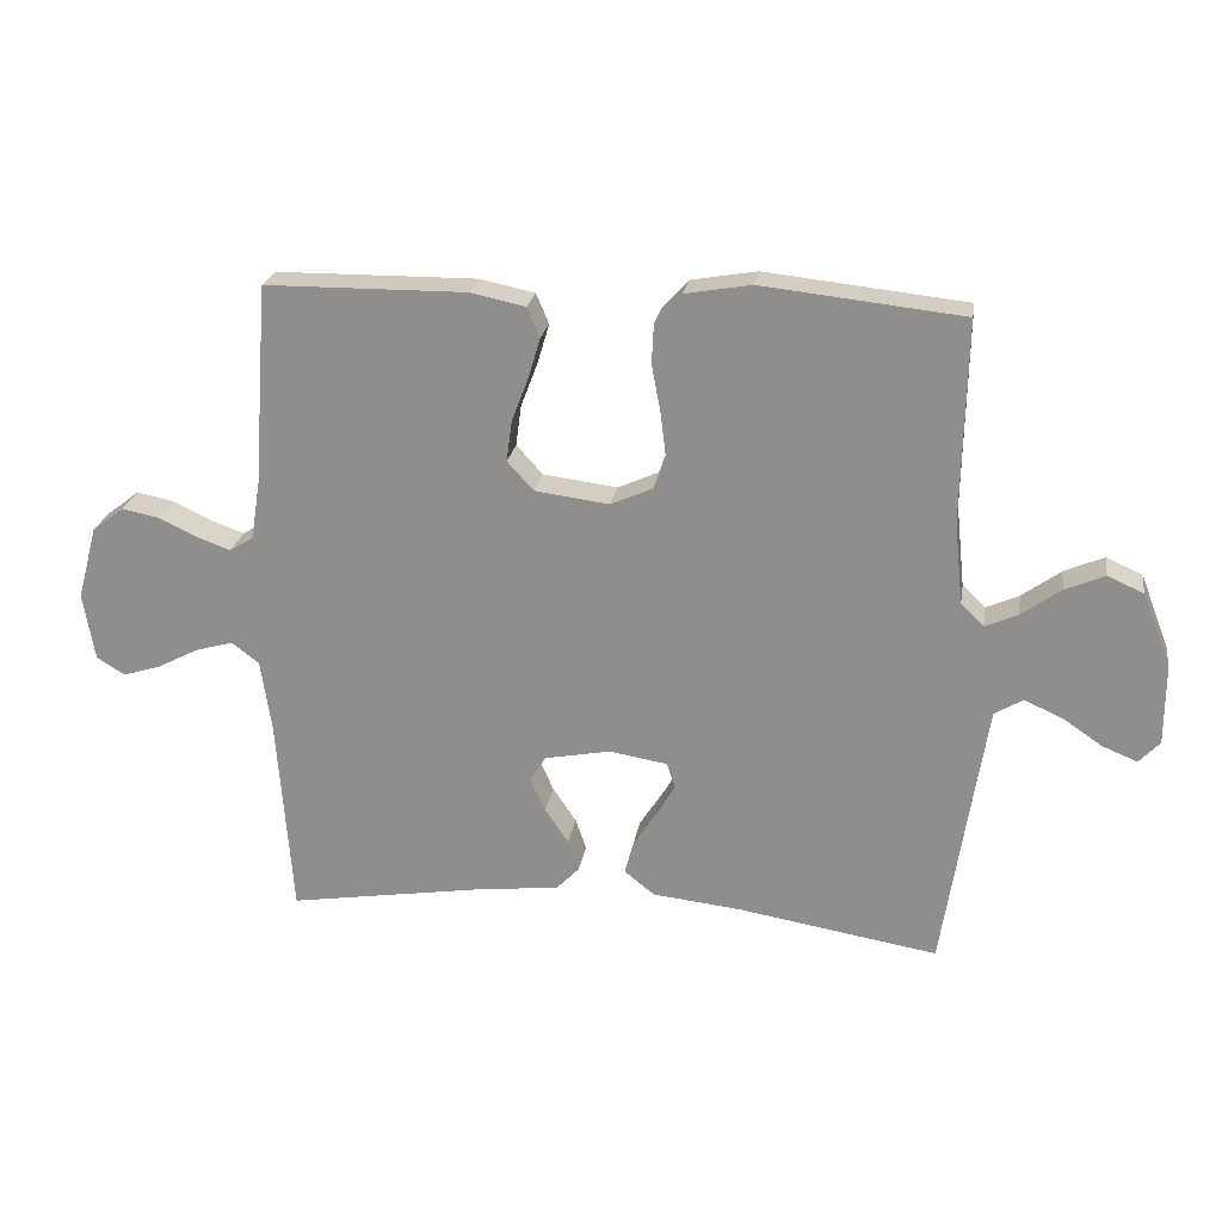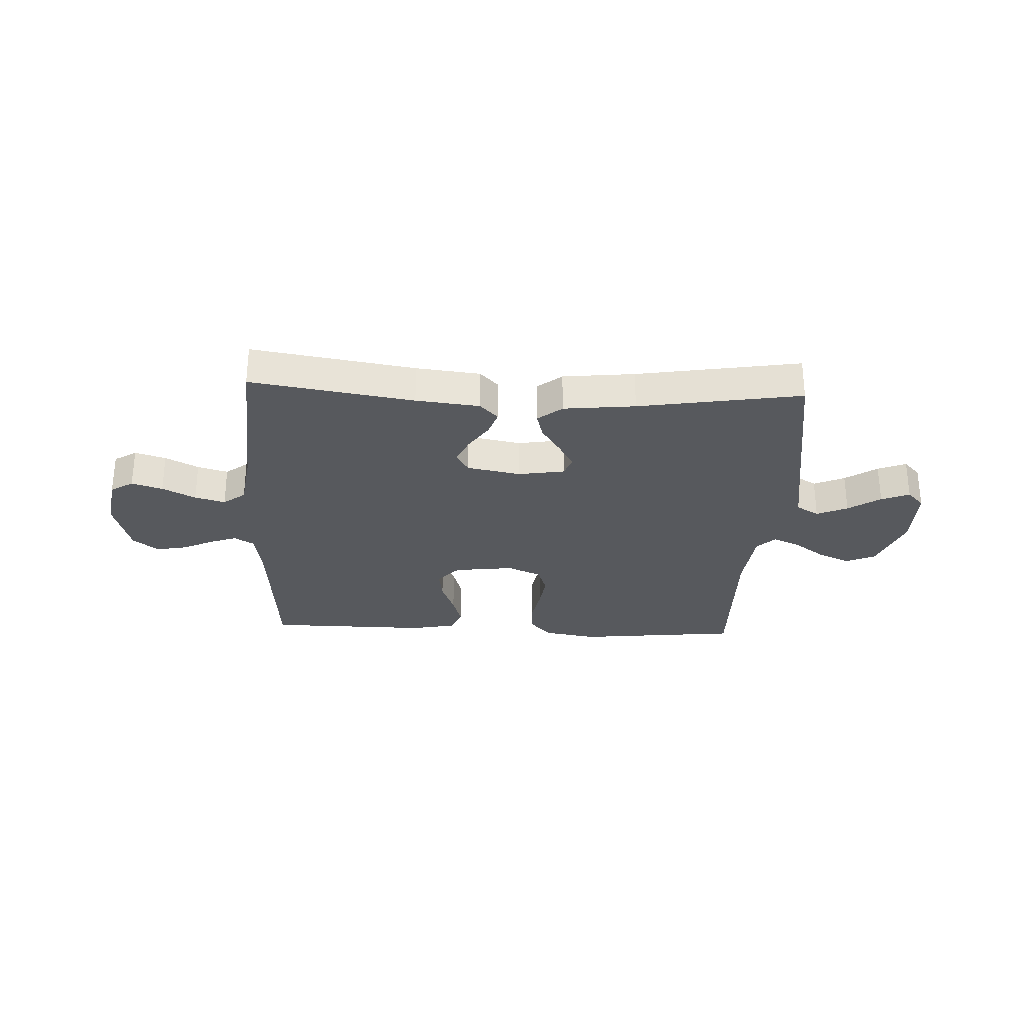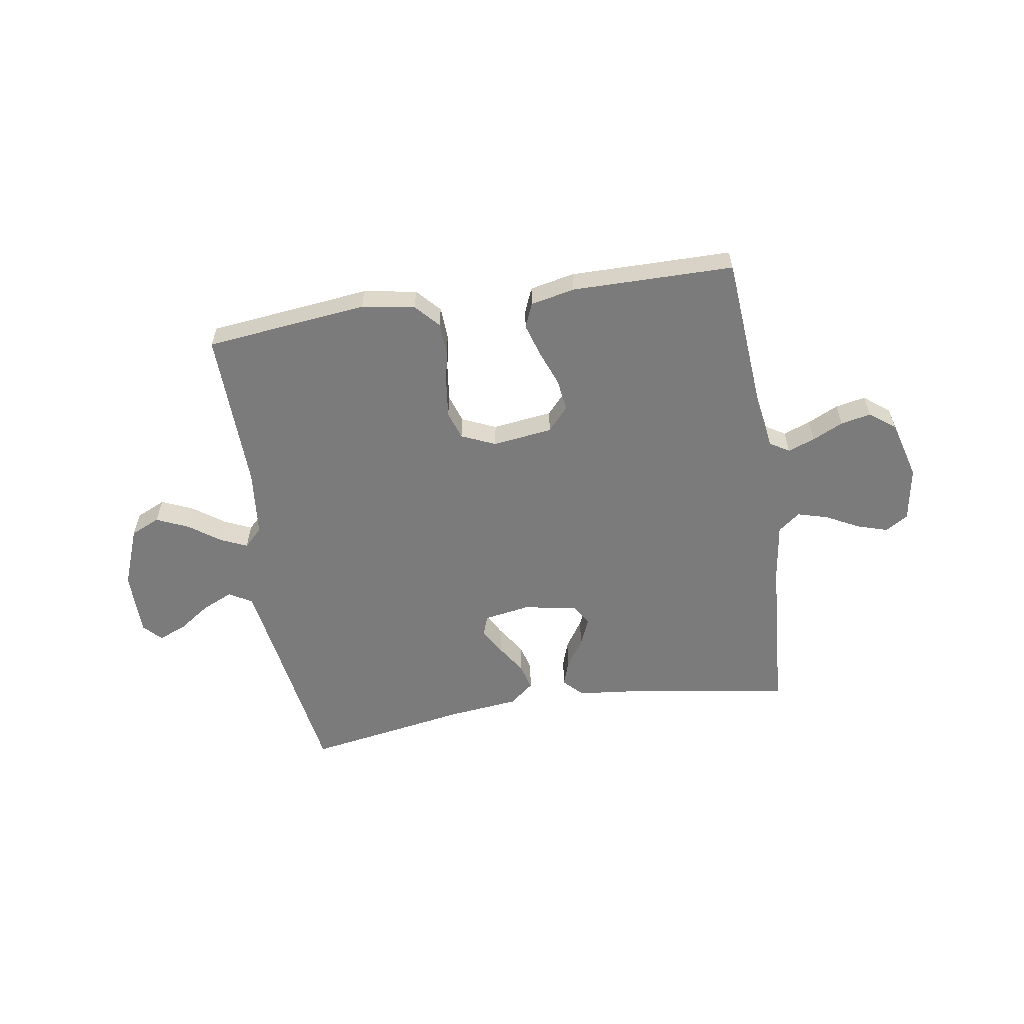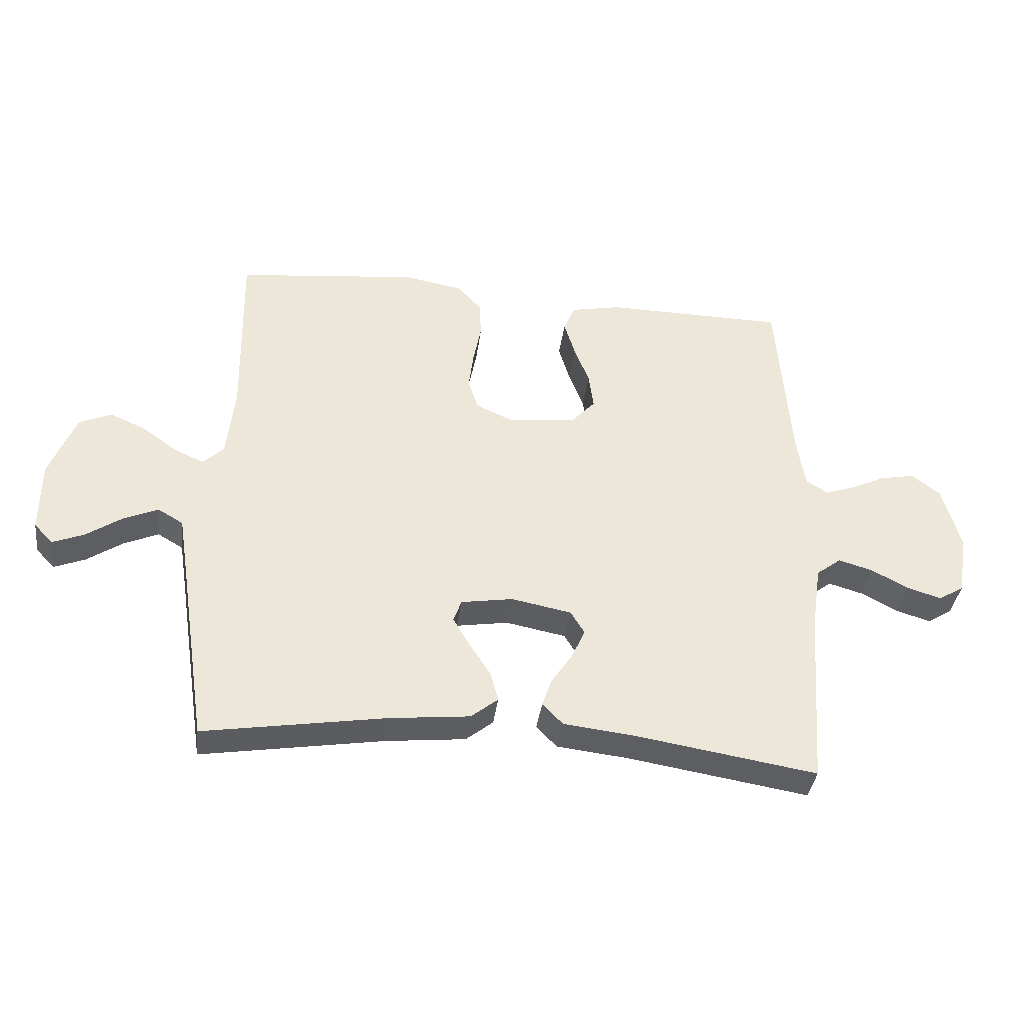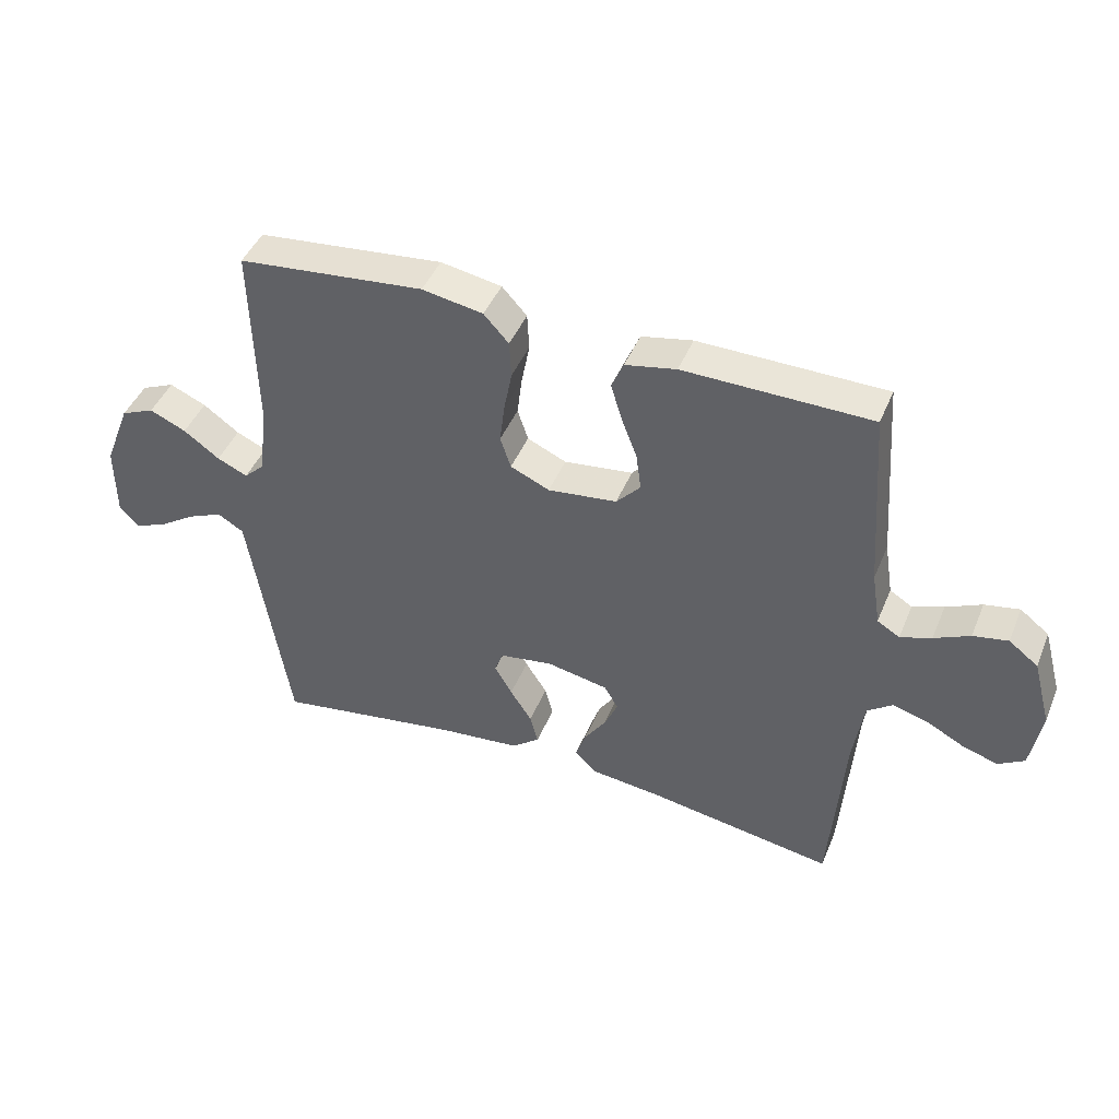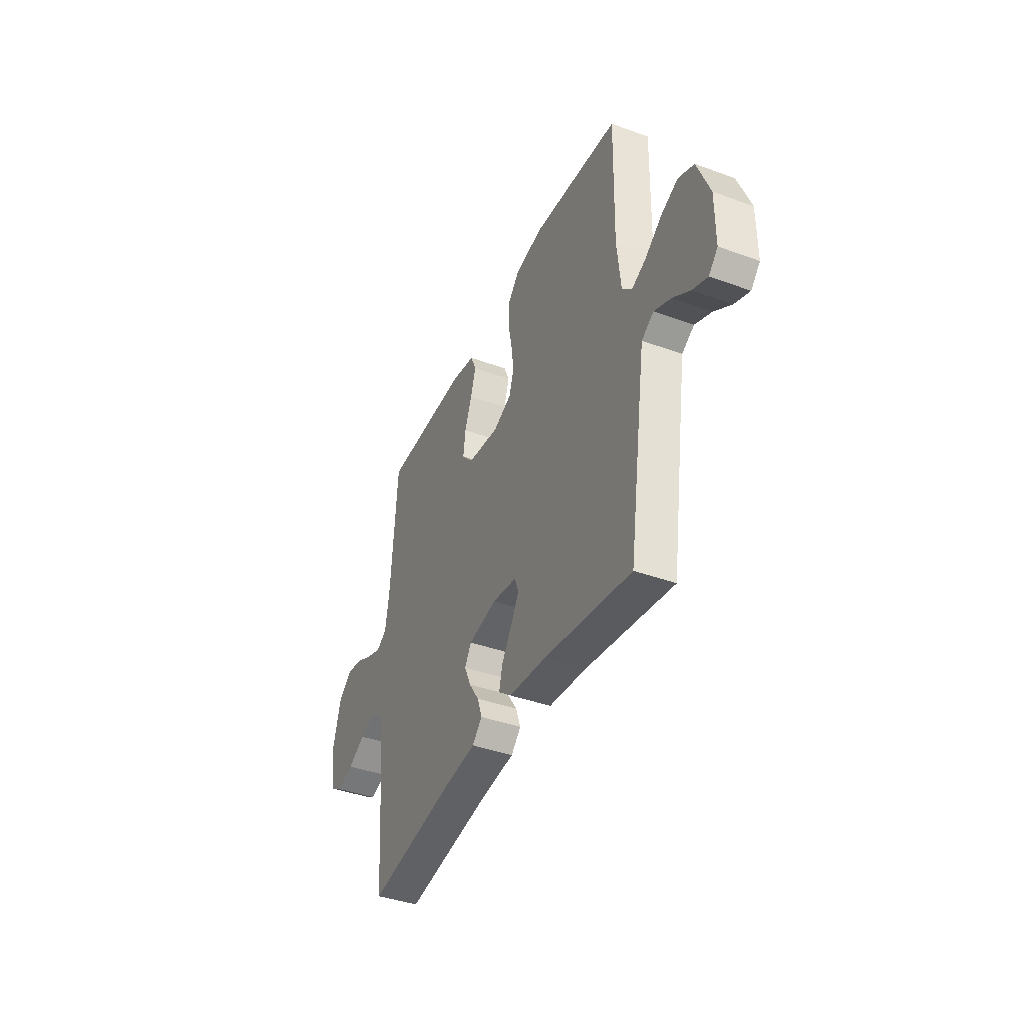
<metadata>
{"format":"obj","ext":"obj","renderer":"f3d","projection":"perspective","resolution":1024,"background":"white","views":[{"elev":23.3,"azim":-170.8,"up":"+Z"},{"elev":-29.1,"azim":177.4,"up":"+Y"},{"elev":-58.5,"azim":9.2,"up":"+Y"},{"elev":-38.0,"azim":-7.4,"up":"+Z"},{"elev":44.7,"azim":21.7,"up":"+Z"},{"elev":-40.5,"azim":-114.1,"up":"+Z"}]}
</metadata>
<code>
v 0.5 0.07 -0.5
v 0.2 0.07 -0.452
v 0.083 0.07 -0.439
v 0.049 0.07 -0.404
v 0.065 0.07 -0.357
v 0.1 0.07 -0.305
v 0.122 0.07 -0.255
v 0.099 0.07 -0.217
v 0 0.07 -0.198
v -0.086 0.07 -0.212
v -0.099 0.07 -0.249
v -0.071 0.07 -0.298
v -0.036 0.07 -0.352
v -0.023 0.07 -0.401
v -0.068 0.07 -0.437
v -0.2 0.07 -0.451
v -0.5 0.07 -0.5
v -0.546 0.07 -0.2
v -0.563 0.07 -0.092
v -0.605 0.07 -0.067
v -0.662 0.07 -0.092
v -0.721 0.07 -0.132
v -0.773 0.07 -0.153
v -0.804 0.07 -0.12
v -0.804 0.07 0
v -0.761 0.07 0.11
v -0.707 0.07 0.134
v -0.648 0.07 0.108
v -0.59 0.07 0.066
v -0.541 0.07 0.044
v -0.507 0.07 0.077
v -0.494 0.07 0.2
v -0.5 0.07 0.5
v -0.2 0.07 0.532
v -0.102 0.07 0.515
v -0.062 0.07 0.471
v -0.059 0.07 0.411
v -0.072 0.07 0.343
v -0.08 0.07 0.278
v -0.063 0.07 0.226
v 0 0.07 0.198
v 0.111 0.07 0.212
v 0.15 0.07 0.255
v 0.142 0.07 0.315
v 0.117 0.07 0.381
v 0.099 0.07 0.441
v 0.118 0.07 0.486
v 0.2 0.07 0.503
v 0.5 0.07 0.5
v 0.522 0.07 0.2
v 0.536 0.07 0.112
v 0.572 0.07 0.09
v 0.622 0.07 0.108
v 0.679 0.07 0.135
v 0.735 0.07 0.146
v 0.782 0.07 0.11
v 0.812 0.07 0
v 0.795 0.07 -0.101
v 0.753 0.07 -0.127
v 0.696 0.07 -0.109
v 0.635 0.07 -0.077
v 0.579 0.07 -0.061
v 0.538 0.07 -0.092
v 0.522 0.07 -0.2
v 0.5 0 -0.5
v 0.2 0 -0.452
v 0.083 0 -0.439
v 0.049 0 -0.404
v 0.065 0 -0.357
v 0.1 0 -0.305
v 0.122 0 -0.255
v 0.099 0 -0.217
v 0 0 -0.198
v -0.086 0 -0.212
v -0.099 0 -0.249
v -0.071 0 -0.298
v -0.036 0 -0.352
v -0.023 0 -0.401
v -0.068 0 -0.437
v -0.2 0 -0.451
v -0.5 0 -0.5
v -0.546 0 -0.2
v -0.563 0 -0.092
v -0.605 0 -0.067
v -0.662 0 -0.092
v -0.721 0 -0.132
v -0.773 0 -0.153
v -0.804 0 -0.12
v -0.804 0 0
v -0.761 0 0.11
v -0.707 0 0.134
v -0.648 0 0.108
v -0.59 0 0.066
v -0.541 0 0.044
v -0.507 0 0.077
v -0.494 0 0.2
v -0.5 0 0.5
v -0.2 0 0.532
v -0.102 0 0.515
v -0.062 0 0.471
v -0.059 0 0.411
v -0.072 0 0.343
v -0.08 0 0.278
v -0.063 0 0.226
v 0 0 0.198
v 0.111 0 0.212
v 0.15 0 0.255
v 0.142 0 0.315
v 0.117 0 0.381
v 0.099 0 0.441
v 0.118 0 0.486
v 0.2 0 0.503
v 0.5 0 0.5
v 0.522 0 0.2
v 0.536 0 0.112
v 0.572 0 0.09
v 0.622 0 0.108
v 0.679 0 0.135
v 0.735 0 0.146
v 0.782 0 0.11
v 0.812 0 0
v 0.795 0 -0.101
v 0.753 0 -0.127
v 0.696 0 -0.109
v 0.635 0 -0.077
v 0.579 0 -0.061
v 0.538 0 -0.092
v 0.522 0 -0.2
f 59 60 61
f 58 59 61
f 57 58 61
f 56 57 61
f 55 56 61
f 54 55 61
f 53 54 61
f 52 53 61 62
f 51 52 62 63
f 48 49 50
f 47 48 50
f 46 47 50
f 45 46 50
f 44 45 50
f 51 63 64
f 50 51 64
f 44 50 64
f 43 44 64
f 36 37 38
f 35 36 38
f 34 35 38
f 33 34 38
f 32 33 38
f 31 32 38 39
f 30 31 39 40
f 27 28 29
f 26 27 29
f 25 26 29
f 24 25 29
f 23 24 29
f 22 23 29
f 21 22 29
f 20 21 29 30
f 30 40 41
f 20 30 41
f 19 20 41
f 16 17 18
f 16 18 19
f 15 16 19
f 14 15 19
f 13 14 19
f 12 13 19
f 4 5 6
f 3 4 6
f 2 3 6
f 2 6 7
f 1 2 7
f 64 1 7
f 43 64 7
f 42 43 7
f 11 12 19
f 10 11 19 41
f 9 10 41 42
f 42 7 8
f 8 9 42
f 125 124 123
f 125 123 122
f 125 122 121
f 125 121 120
f 125 120 119
f 125 119 118
f 125 118 117
f 126 125 117 116
f 127 126 116 115
f 114 113 112
f 114 112 111
f 114 111 110
f 114 110 109
f 114 109 108
f 128 127 115
f 128 115 114
f 128 114 108
f 128 108 107
f 102 101 100
f 102 100 99
f 102 99 98
f 102 98 97
f 102 97 96
f 103 102 96 95
f 104 103 95 94
f 93 92 91
f 93 91 90
f 93 90 89
f 93 89 88
f 93 88 87
f 93 87 86
f 93 86 85
f 94 93 85 84
f 105 104 94
f 105 94 84
f 105 84 83
f 82 81 80
f 83 82 80
f 83 80 79
f 83 79 78
f 83 78 77
f 83 77 76
f 70 69 68
f 70 68 67
f 70 67 66
f 71 70 66
f 71 66 65
f 71 65 128
f 71 128 107
f 71 107 106
f 83 76 75
f 105 83 75 74
f 106 105 74 73
f 72 71 106
f 106 73 72
f 1 65 66 2
f 2 66 67 3
f 3 67 68 4
f 4 68 69 5
f 5 69 70 6
f 6 70 71 7
f 7 71 72 8
f 8 72 73 9
f 9 73 74 10
f 10 74 75 11
f 11 75 76 12
f 12 76 77 13
f 13 77 78 14
f 14 78 79 15
f 15 79 80 16
f 16 80 81 17
f 17 81 82 18
f 18 82 83 19
f 19 83 84 20
f 20 84 85 21
f 21 85 86 22
f 22 86 87 23
f 23 87 88 24
f 24 88 89 25
f 25 89 90 26
f 26 90 91 27
f 27 91 92 28
f 28 92 93 29
f 29 93 94 30
f 30 94 95 31
f 31 95 96 32
f 32 96 97 33
f 33 97 98 34
f 34 98 99 35
f 35 99 100 36
f 36 100 101 37
f 37 101 102 38
f 38 102 103 39
f 39 103 104 40
f 40 104 105 41
f 41 105 106 42
f 42 106 107 43
f 43 107 108 44
f 44 108 109 45
f 45 109 110 46
f 46 110 111 47
f 47 111 112 48
f 48 112 113 49
f 49 113 114 50
f 50 114 115 51
f 51 115 116 52
f 52 116 117 53
f 53 117 118 54
f 54 118 119 55
f 55 119 120 56
f 56 120 121 57
f 57 121 122 58
f 58 122 123 59
f 59 123 124 60
f 60 124 125 61
f 61 125 126 62
f 62 126 127 63
f 63 127 128 64
f 64 128 65 1

</code>
